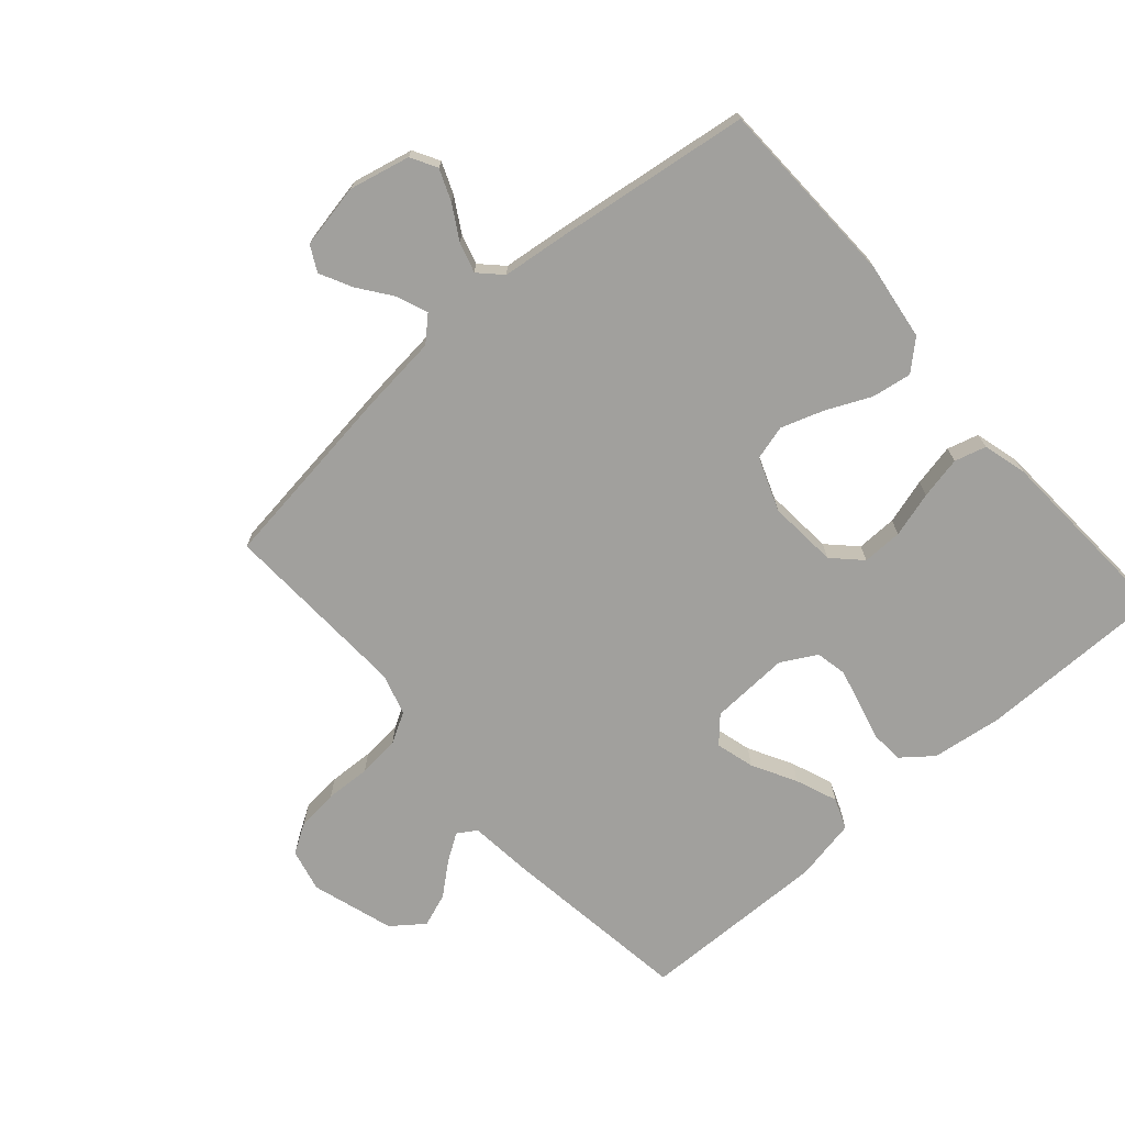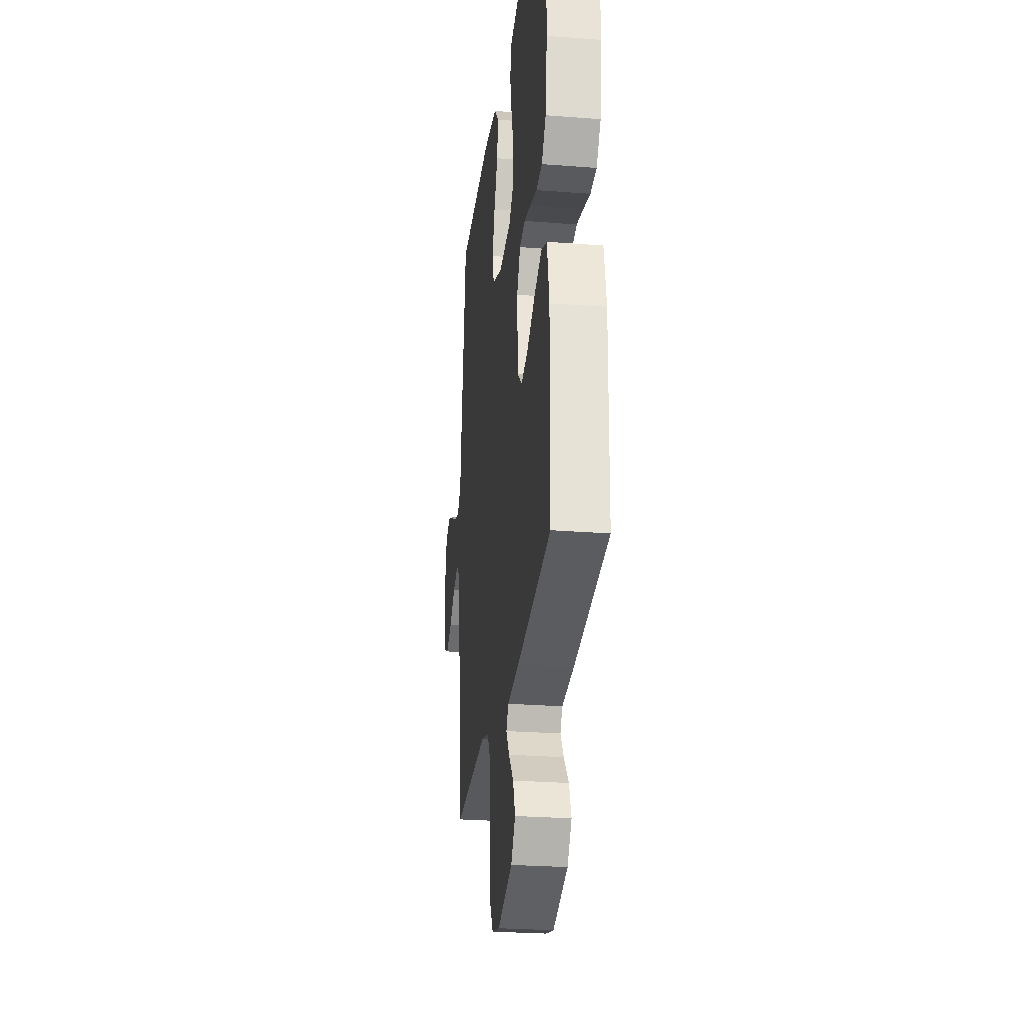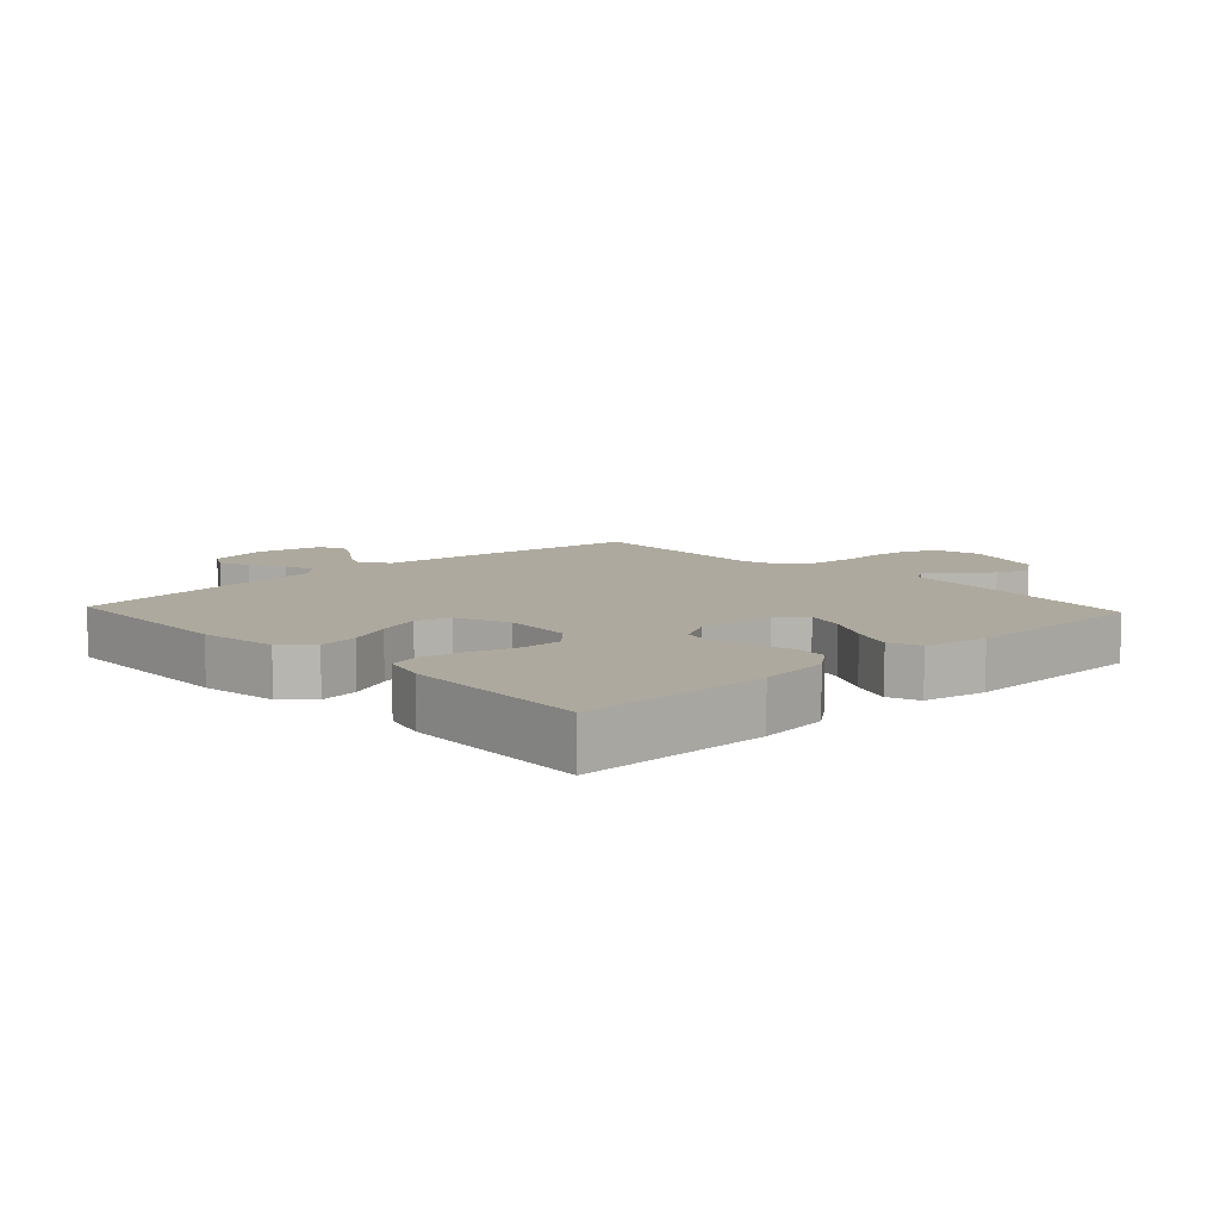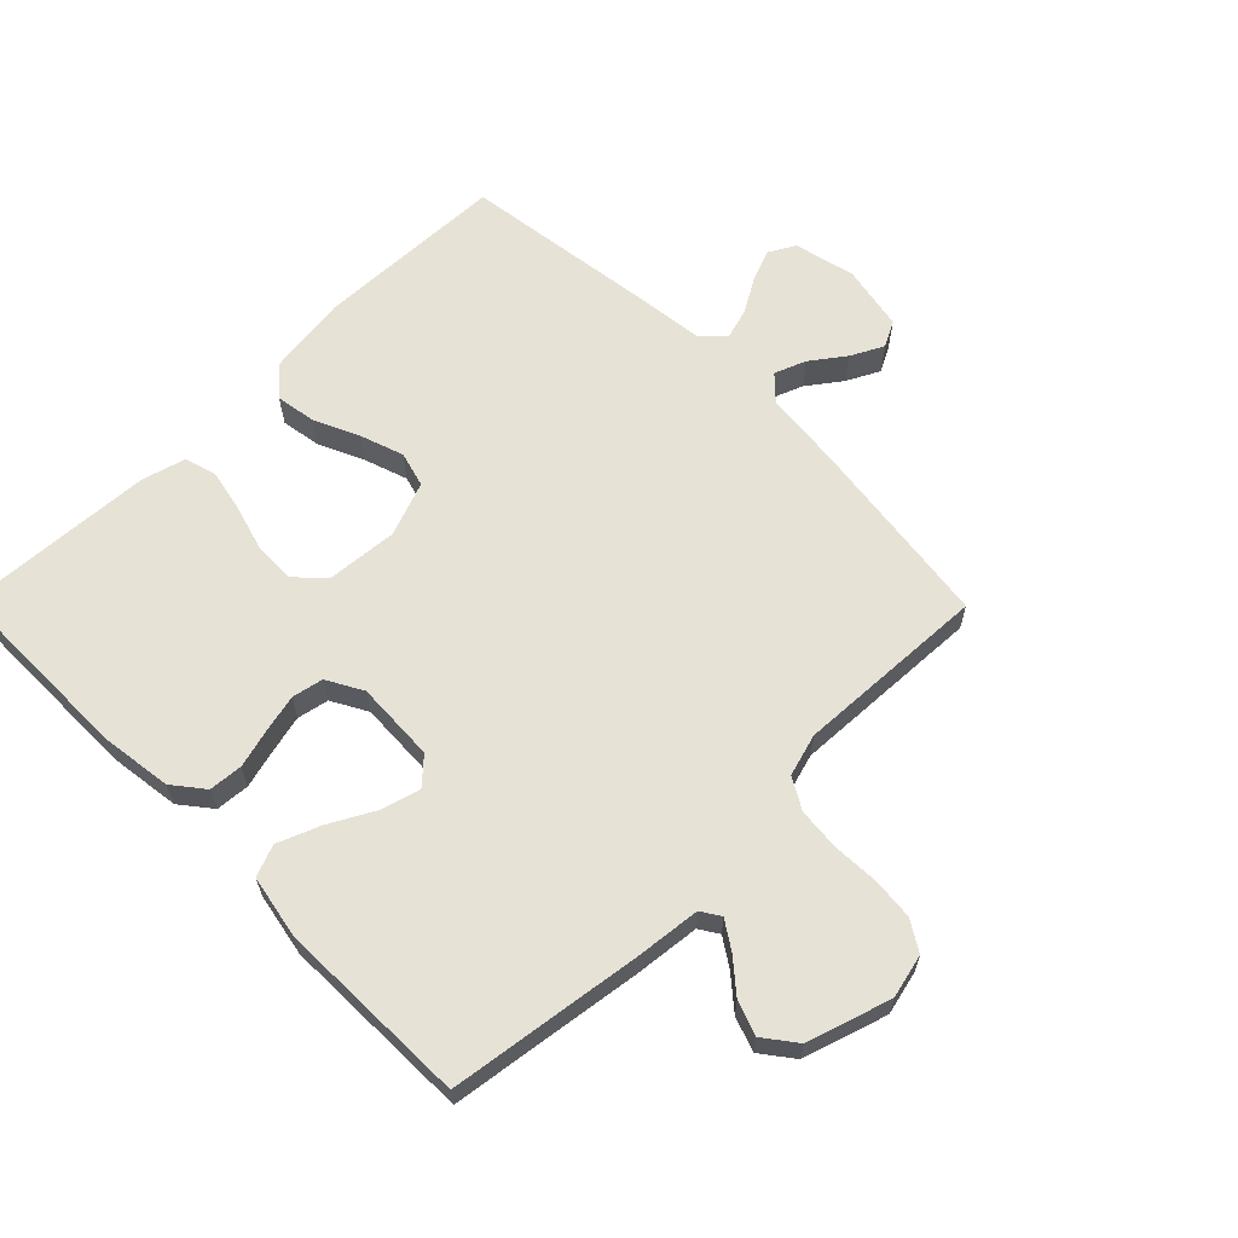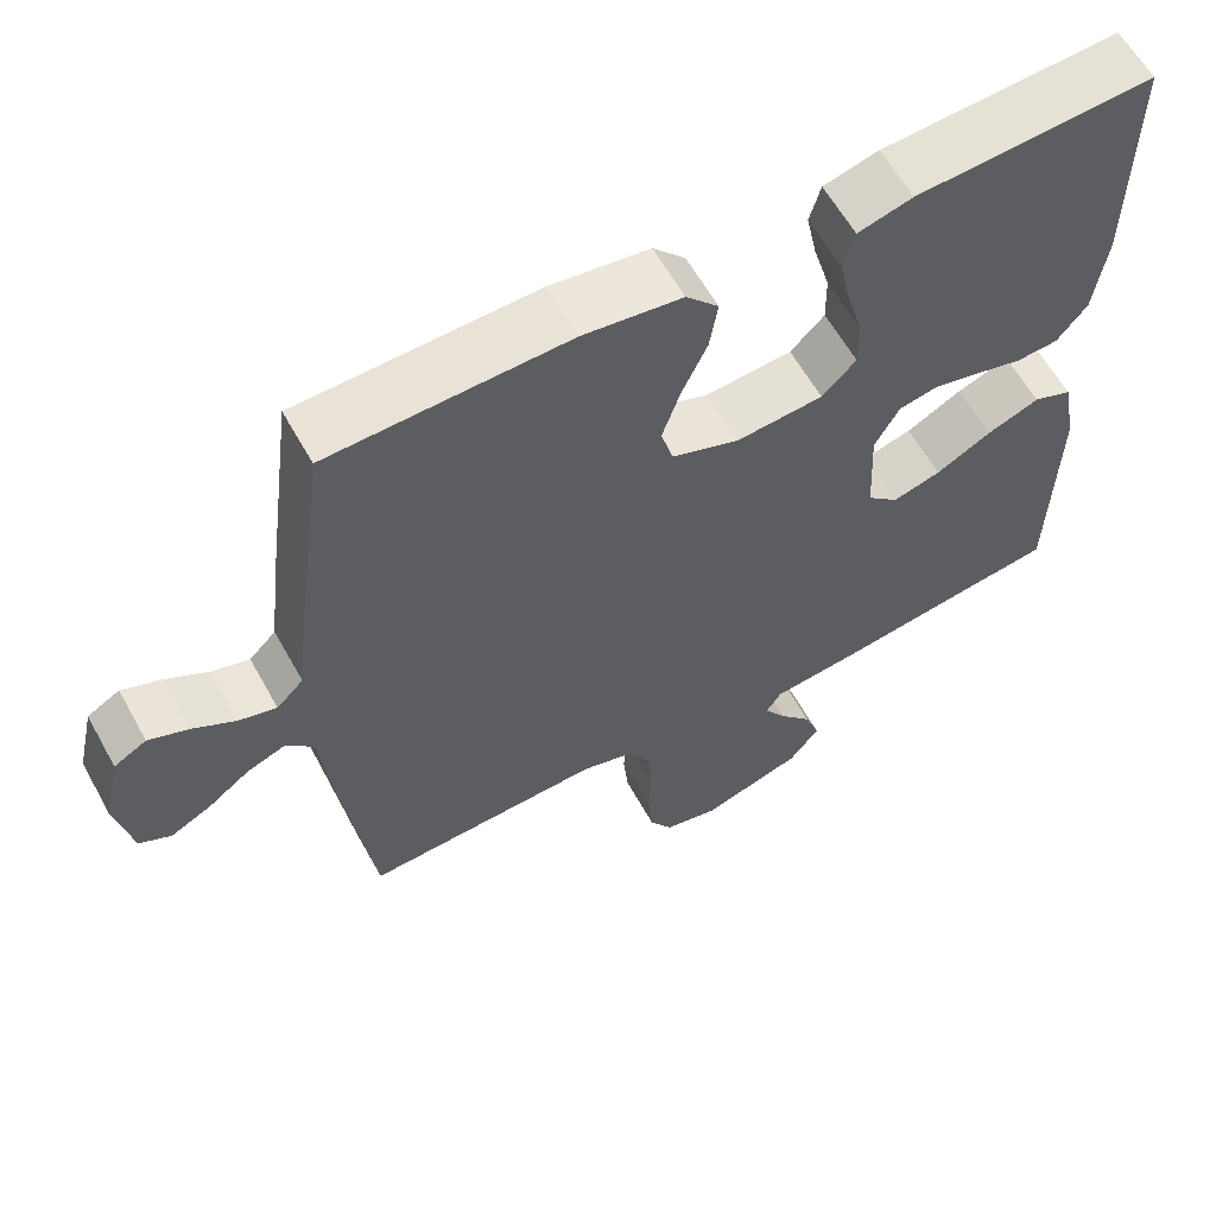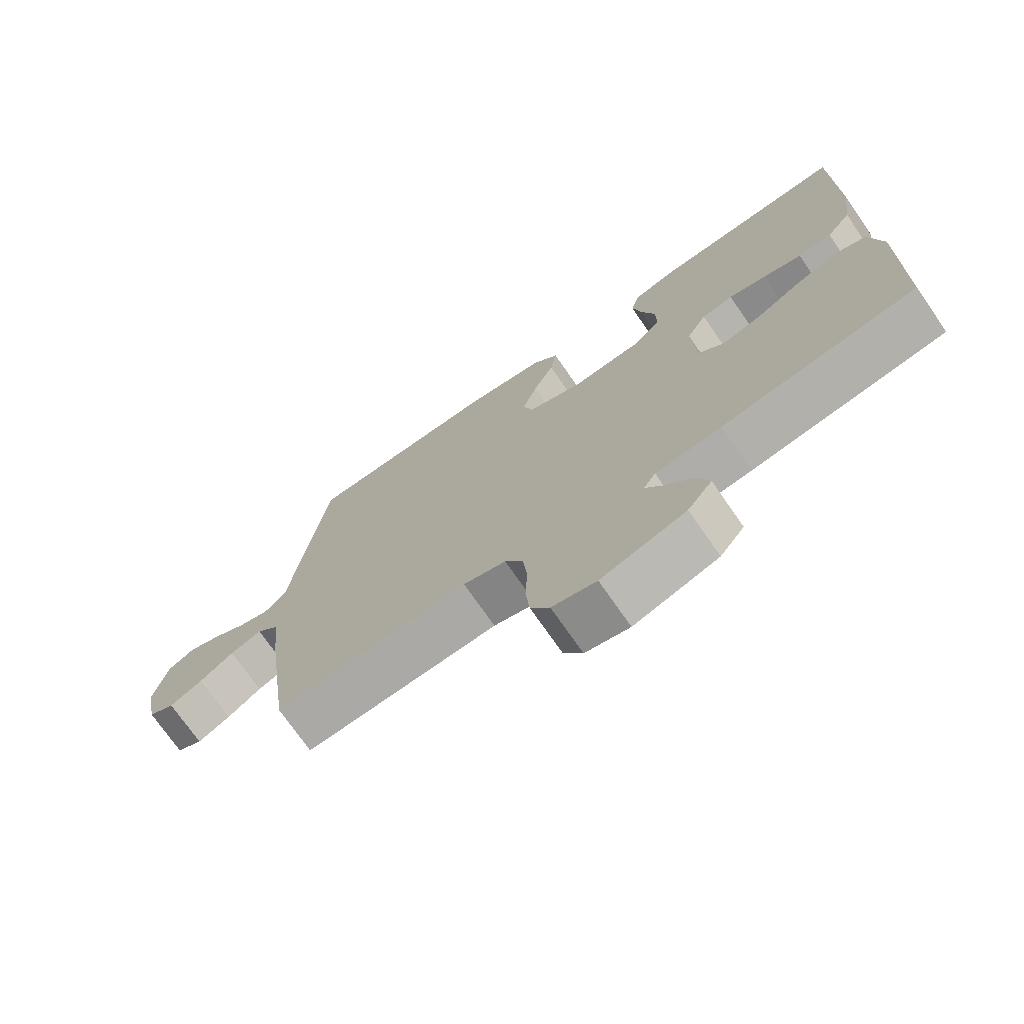
<metadata>
{"format":"obj","ext":"obj","renderer":"f3d","projection":"perspective","resolution":1024,"background":"white","views":[{"elev":-71.6,"azim":-48.8,"up":"+Y"},{"elev":-26.4,"azim":83.0,"up":"+Z"},{"elev":9.1,"azim":46.9,"up":"+Y"},{"elev":63.2,"azim":135.3,"up":"+Y"},{"elev":60.9,"azim":-29.0,"up":"+Z"},{"elev":-73.5,"azim":34.8,"up":"+Z"}]}
</metadata>
<code>
v 0.5 0.07 -0.5
v 0.2 0.07 -0.542
v 0.098 0.07 -0.553
v 0.079 0.07 -0.583
v 0.107 0.07 -0.626
v 0.149 0.07 -0.676
v 0.168 0.07 -0.729
v 0.13 0.07 -0.779
v 0 0.07 -0.82
v -0.068 0.07 -0.804
v -0.097 0.07 -0.757
v -0.103 0.07 -0.692
v -0.1 0.07 -0.62
v -0.106 0.07 -0.554
v -0.134 0.07 -0.505
v -0.2 0.07 -0.486
v -0.5 0.07 -0.5
v -0.54 0.07 -0.2
v -0.553 0.07 -0.076
v -0.588 0.07 -0.039
v -0.637 0.07 -0.058
v -0.69 0.07 -0.097
v -0.741 0.07 -0.123
v -0.781 0.07 -0.102
v -0.801 0.07 0
v -0.779 0.07 0.096
v -0.738 0.07 0.119
v -0.688 0.07 0.099
v -0.635 0.07 0.068
v -0.587 0.07 0.054
v -0.553 0.07 0.088
v -0.54 0.07 0.2
v -0.5 0.07 0.5
v -0.2 0.07 0.509
v -0.076 0.07 0.492
v -0.035 0.07 0.447
v -0.045 0.07 0.384
v -0.077 0.07 0.314
v -0.1 0.07 0.246
v -0.085 0.07 0.191
v 0 0.07 0.159
v 0.11 0.07 0.168
v 0.153 0.07 0.211
v 0.152 0.07 0.275
v 0.131 0.07 0.347
v 0.117 0.07 0.414
v 0.131 0.07 0.464
v 0.2 0.07 0.483
v 0.5 0.07 0.5
v 0.5 0.07 0.2
v 0.485 0.07 0.088
v 0.447 0.07 0.04
v 0.394 0.07 0.036
v 0.334 0.07 0.052
v 0.275 0.07 0.066
v 0.226 0.07 0.056
v 0.195 0.07 0
v 0.201 0.07 -0.126
v 0.241 0.07 -0.163
v 0.302 0.07 -0.146
v 0.372 0.07 -0.108
v 0.438 0.07 -0.082
v 0.487 0.07 -0.101
v 0.506 0.07 -0.2
v 0.5 0 -0.5
v 0.2 0 -0.542
v 0.098 0 -0.553
v 0.079 0 -0.583
v 0.107 0 -0.626
v 0.149 0 -0.676
v 0.168 0 -0.729
v 0.13 0 -0.779
v 0 0 -0.82
v -0.068 0 -0.804
v -0.097 0 -0.757
v -0.103 0 -0.692
v -0.1 0 -0.62
v -0.106 0 -0.554
v -0.134 0 -0.505
v -0.2 0 -0.486
v -0.5 0 -0.5
v -0.54 0 -0.2
v -0.553 0 -0.076
v -0.588 0 -0.039
v -0.637 0 -0.058
v -0.69 0 -0.097
v -0.741 0 -0.123
v -0.781 0 -0.102
v -0.801 0 0
v -0.779 0 0.096
v -0.738 0 0.119
v -0.688 0 0.099
v -0.635 0 0.068
v -0.587 0 0.054
v -0.553 0 0.088
v -0.54 0 0.2
v -0.5 0 0.5
v -0.2 0 0.509
v -0.076 0 0.492
v -0.035 0 0.447
v -0.045 0 0.384
v -0.077 0 0.314
v -0.1 0 0.246
v -0.085 0 0.191
v 0 0 0.159
v 0.11 0 0.168
v 0.153 0 0.211
v 0.152 0 0.275
v 0.131 0 0.347
v 0.117 0 0.414
v 0.131 0 0.464
v 0.2 0 0.483
v 0.5 0 0.5
v 0.5 0 0.2
v 0.485 0 0.088
v 0.447 0 0.04
v 0.394 0 0.036
v 0.334 0 0.052
v 0.275 0 0.066
v 0.226 0 0.056
v 0.195 0 0
v 0.201 0 -0.126
v 0.241 0 -0.163
v 0.302 0 -0.146
v 0.372 0 -0.108
v 0.438 0 -0.082
v 0.487 0 -0.101
v 0.506 0 -0.2
f 60 61 62 63
f 59 60 63 64
f 51 52 53 54
f 51 54 55
f 50 51 55
f 49 50 55 56
f 47 48 49 56
f 44 45 46 47
f 35 36 37 38
f 35 38 39
f 34 35 39
f 31 32 33 34
f 31 34 39 40
f 26 27 28 29
f 26 29 30
f 25 26 30
f 24 25 30
f 21 22 23 24
f 20 21 24 30
f 19 20 30 31
f 16 17 18 19
f 15 16 19 31
f 10 11 12 13
f 10 13 14
f 9 10 14
f 8 9 14
f 5 6 7 8
f 4 5 8 14
f 3 4 14 15
f 59 64 1 2
f 58 59 2 3
f 57 58 3 15
f 44 47 56 57
f 43 44 57
f 42 43 57 15
f 41 42 15 31
f 31 40 41
f 127 126 125 124
f 128 127 124 123
f 118 117 116 115
f 119 118 115
f 119 115 114
f 120 119 114 113
f 120 113 112 111
f 111 110 109 108
f 102 101 100 99
f 103 102 99
f 103 99 98
f 98 97 96 95
f 104 103 98 95
f 93 92 91 90
f 94 93 90
f 94 90 89
f 94 89 88
f 88 87 86 85
f 94 88 85 84
f 95 94 84 83
f 83 82 81 80
f 95 83 80 79
f 77 76 75 74
f 78 77 74
f 78 74 73
f 78 73 72
f 72 71 70 69
f 78 72 69 68
f 79 78 68 67
f 66 65 128 123
f 67 66 123 122
f 79 67 122 121
f 121 120 111 108
f 121 108 107
f 79 121 107 106
f 95 79 106 105
f 105 104 95
f 1 65 66 2
f 2 66 67 3
f 3 67 68 4
f 4 68 69 5
f 5 69 70 6
f 6 70 71 7
f 7 71 72 8
f 8 72 73 9
f 9 73 74 10
f 10 74 75 11
f 11 75 76 12
f 12 76 77 13
f 13 77 78 14
f 14 78 79 15
f 15 79 80 16
f 16 80 81 17
f 17 81 82 18
f 18 82 83 19
f 19 83 84 20
f 20 84 85 21
f 21 85 86 22
f 22 86 87 23
f 23 87 88 24
f 24 88 89 25
f 25 89 90 26
f 26 90 91 27
f 27 91 92 28
f 28 92 93 29
f 29 93 94 30
f 30 94 95 31
f 31 95 96 32
f 32 96 97 33
f 33 97 98 34
f 34 98 99 35
f 35 99 100 36
f 36 100 101 37
f 37 101 102 38
f 38 102 103 39
f 39 103 104 40
f 40 104 105 41
f 41 105 106 42
f 42 106 107 43
f 43 107 108 44
f 44 108 109 45
f 45 109 110 46
f 46 110 111 47
f 47 111 112 48
f 48 112 113 49
f 49 113 114 50
f 50 114 115 51
f 51 115 116 52
f 52 116 117 53
f 53 117 118 54
f 54 118 119 55
f 55 119 120 56
f 56 120 121 57
f 57 121 122 58
f 58 122 123 59
f 59 123 124 60
f 60 124 125 61
f 61 125 126 62
f 62 126 127 63
f 63 127 128 64
f 64 128 65 1

</code>
